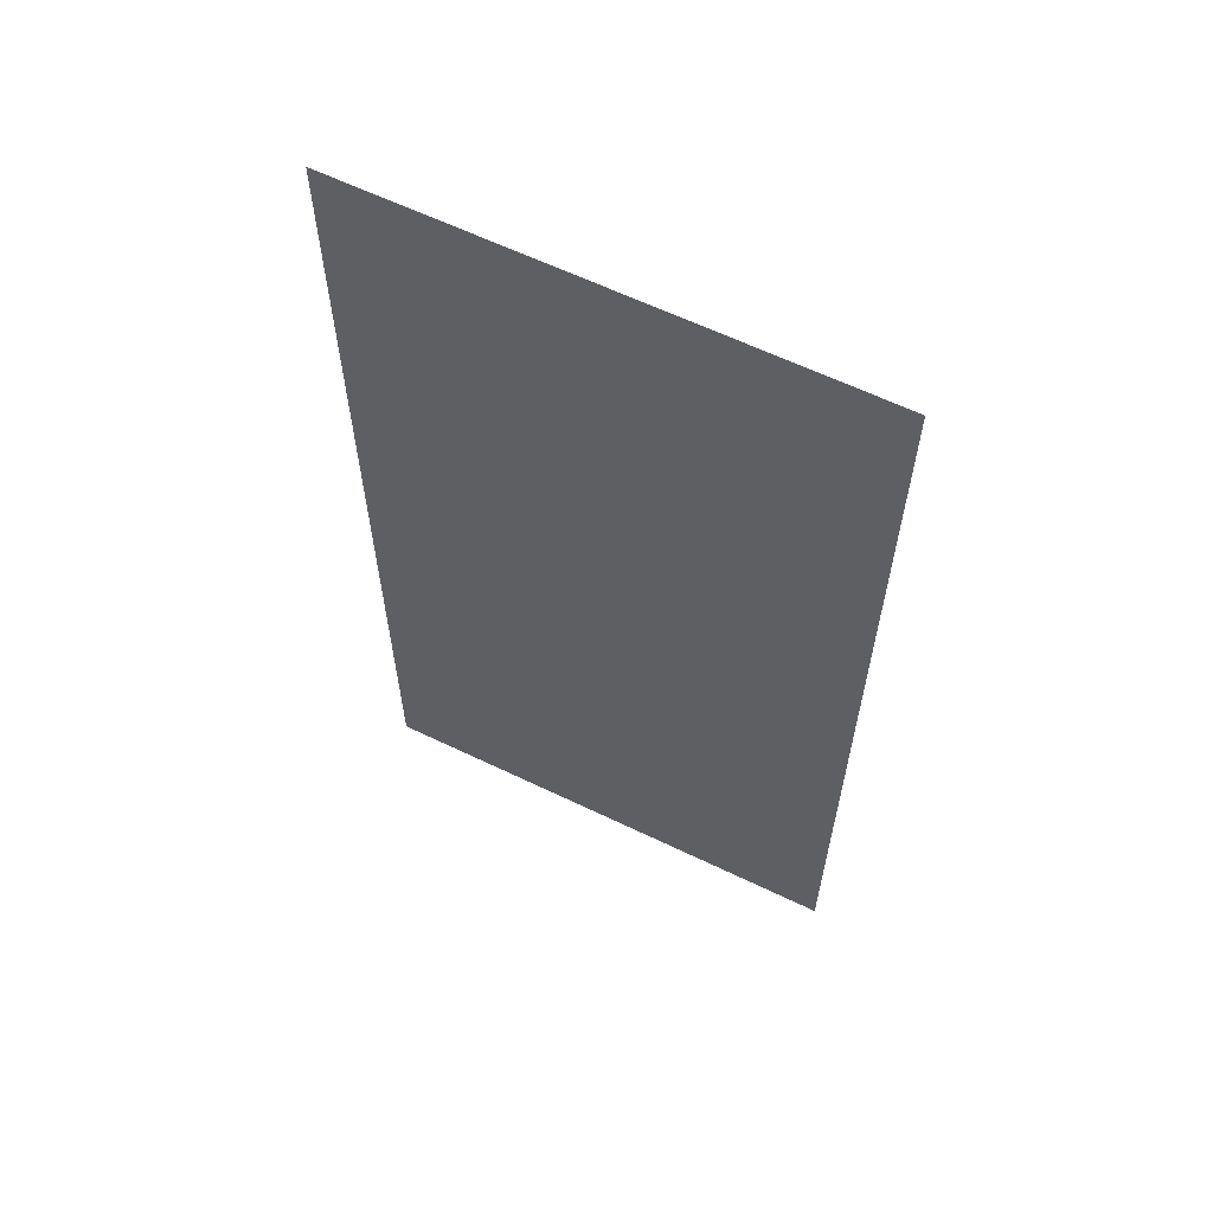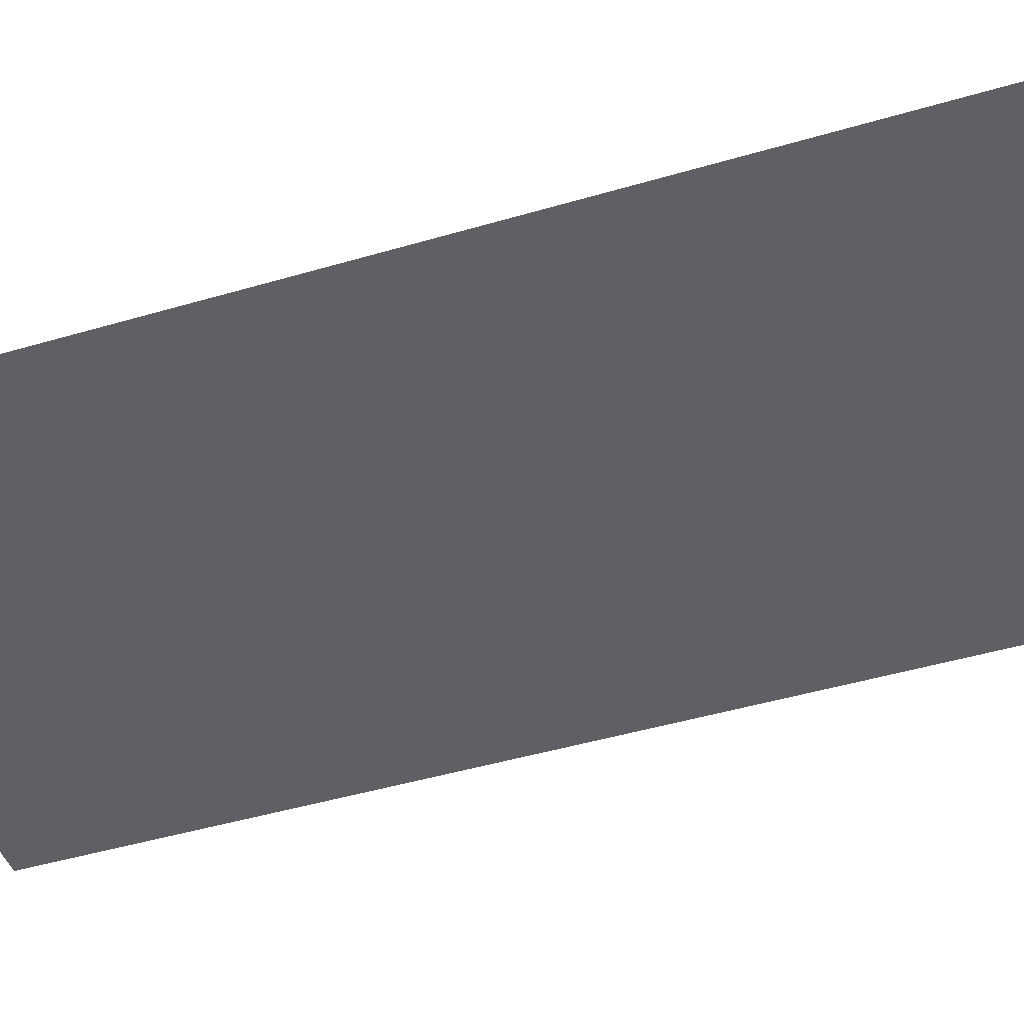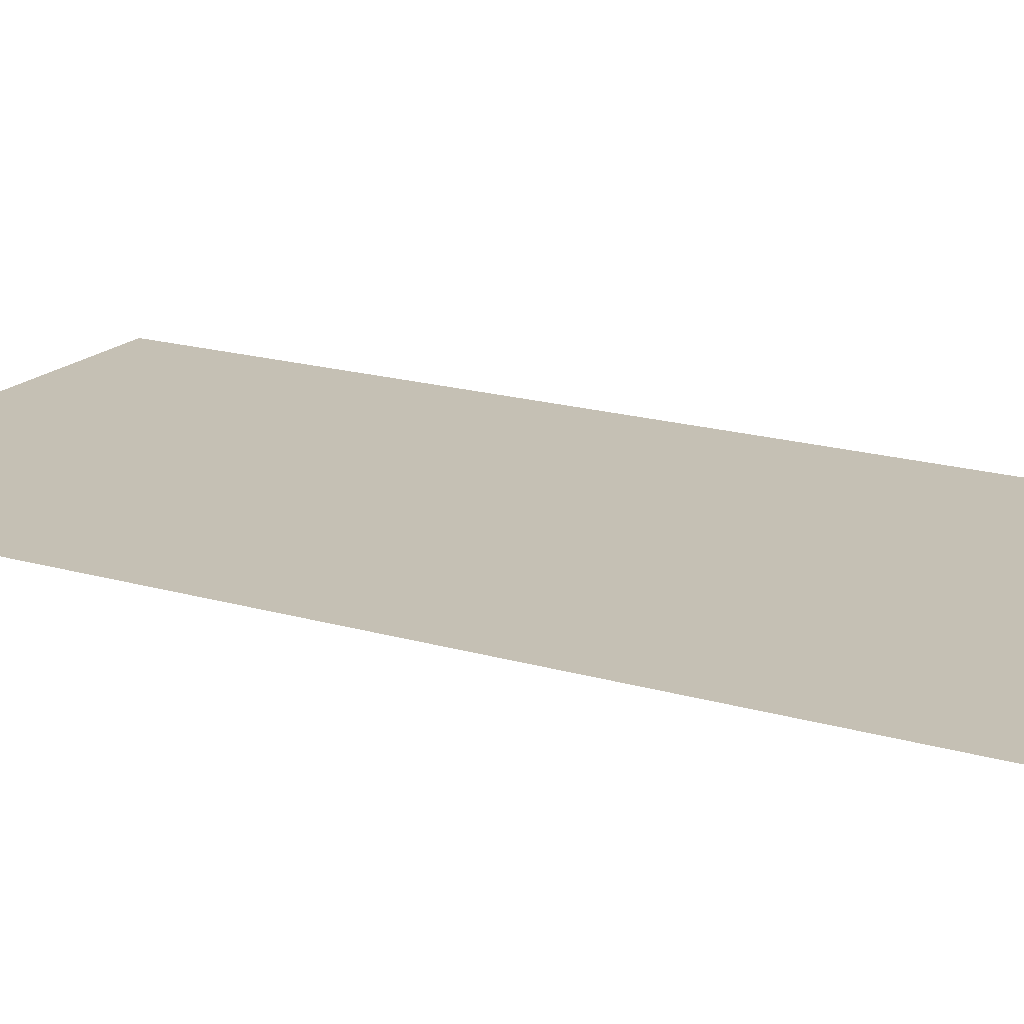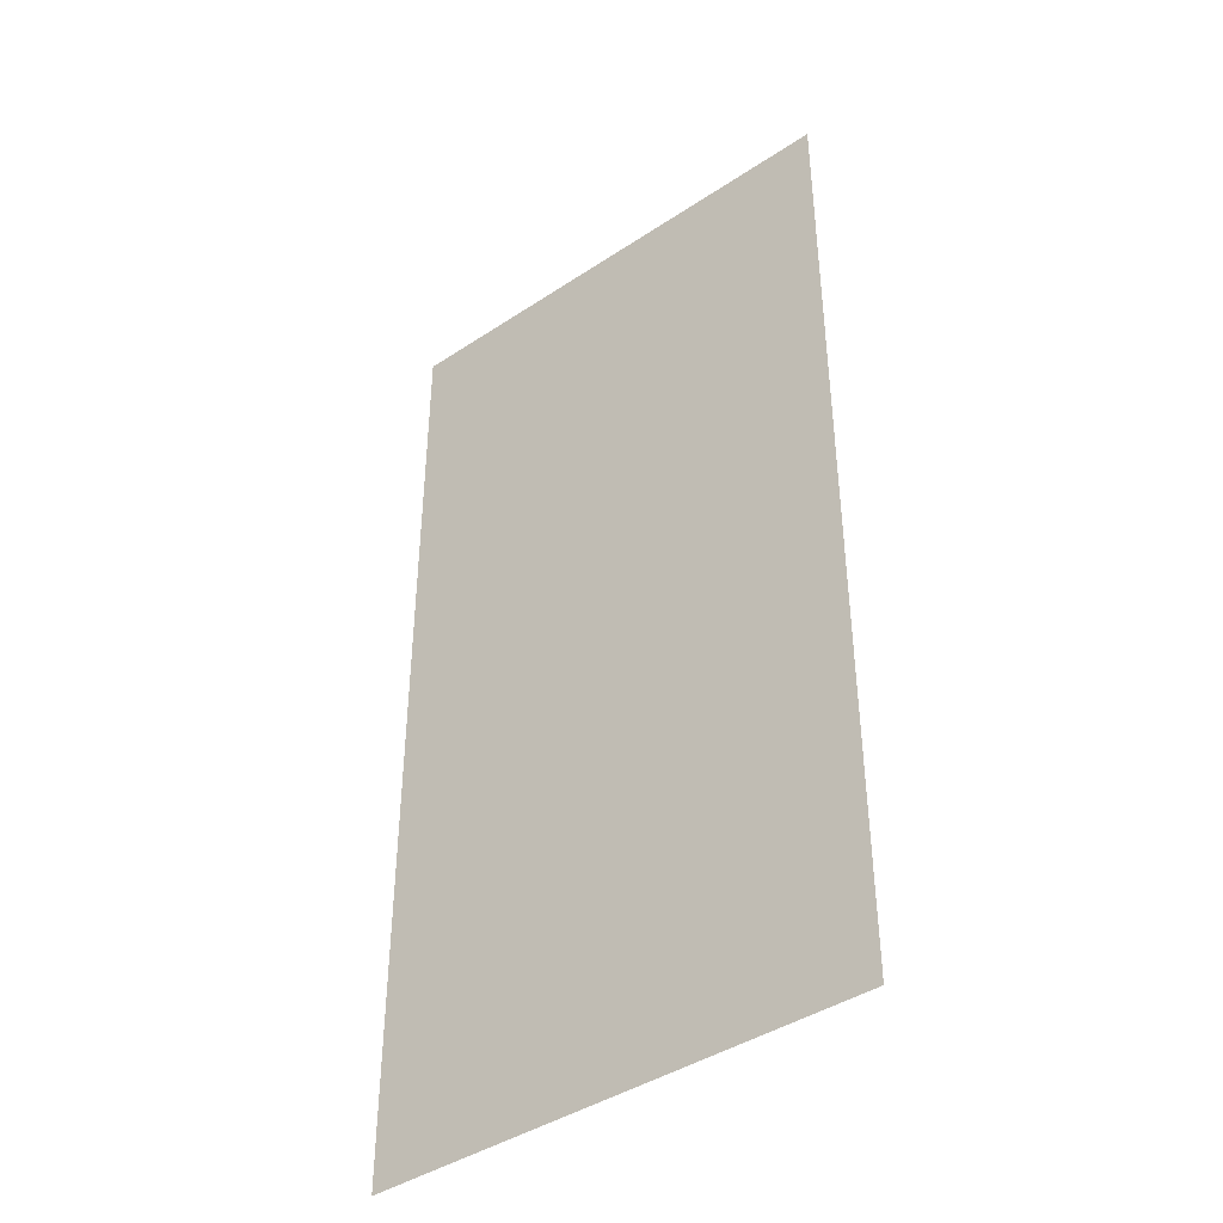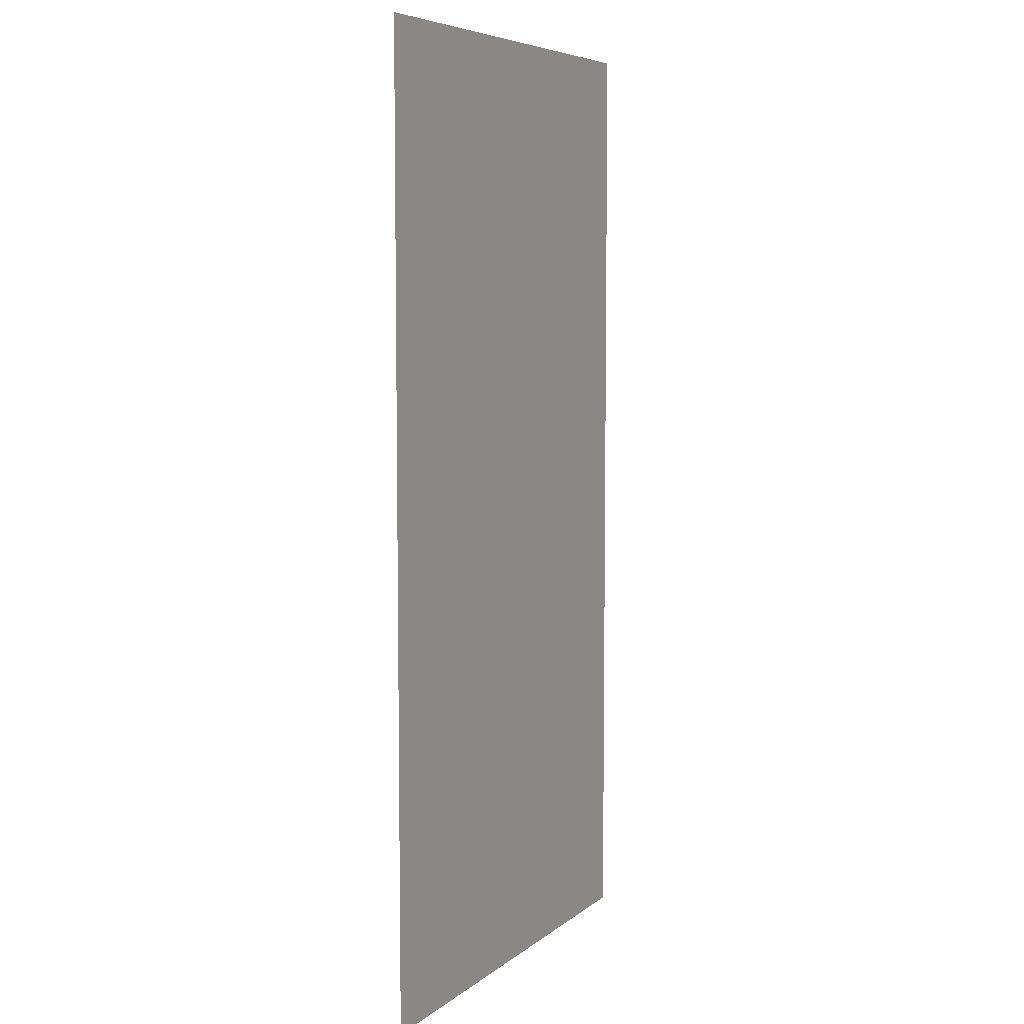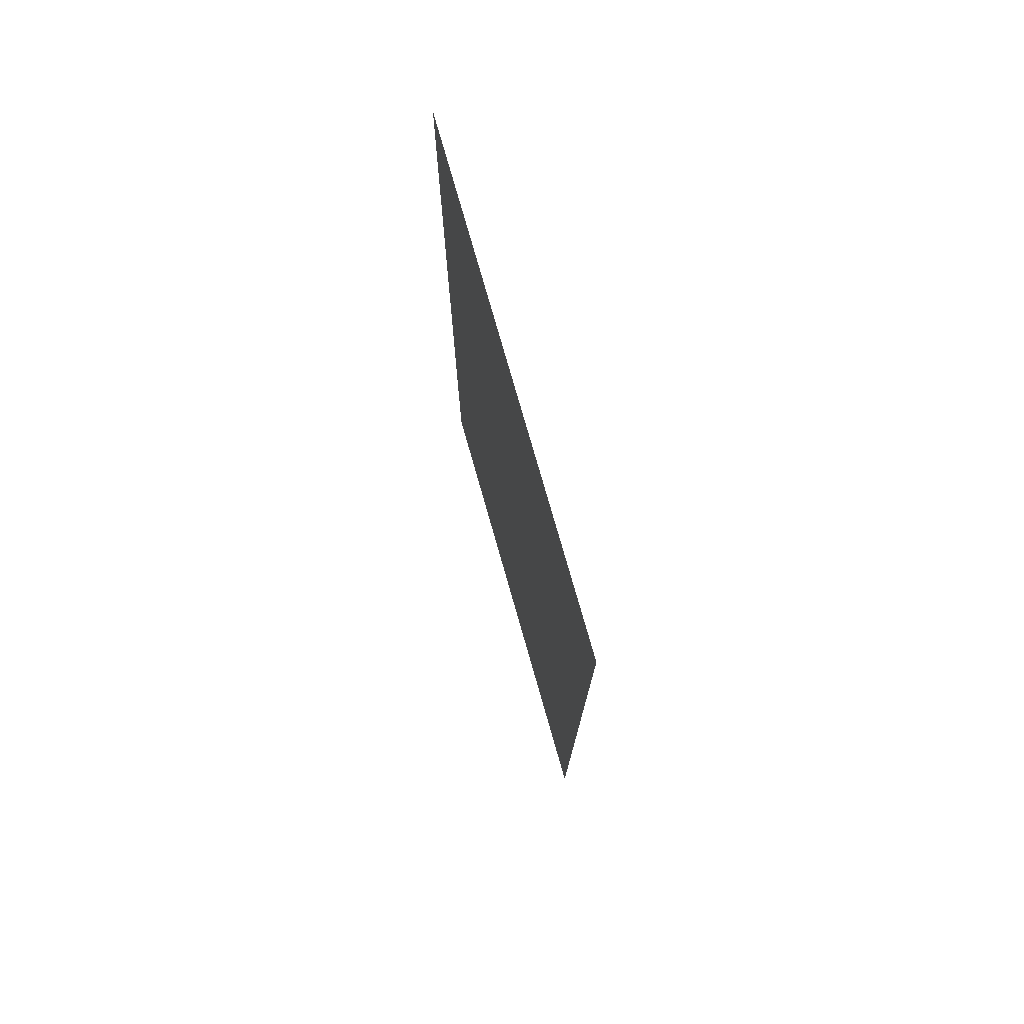
<metadata>
{"format":"obj","ext":"obj","renderer":"f3d","projection":"perspective","resolution":1024,"background":"white","views":[{"elev":62.4,"azim":-154.0,"up":"+Y"},{"elev":-45.0,"azim":-71.0,"up":"+Z"},{"elev":18.3,"azim":119.5,"up":"+Z"},{"elev":-41.9,"azim":38.6,"up":"+Y"},{"elev":6.6,"azim":116.4,"up":"+Y"},{"elev":77.0,"azim":74.1,"up":"+Y"}]}
</metadata>
<code>
o Plane.003_Plane
v -6.161 0.2635 -1e-06
v 6.161 0.2635 -1e-06
v -6.161 24.91 1e-06
v 6.161 24.91 1e-06
f 1 2 4 3

</code>
